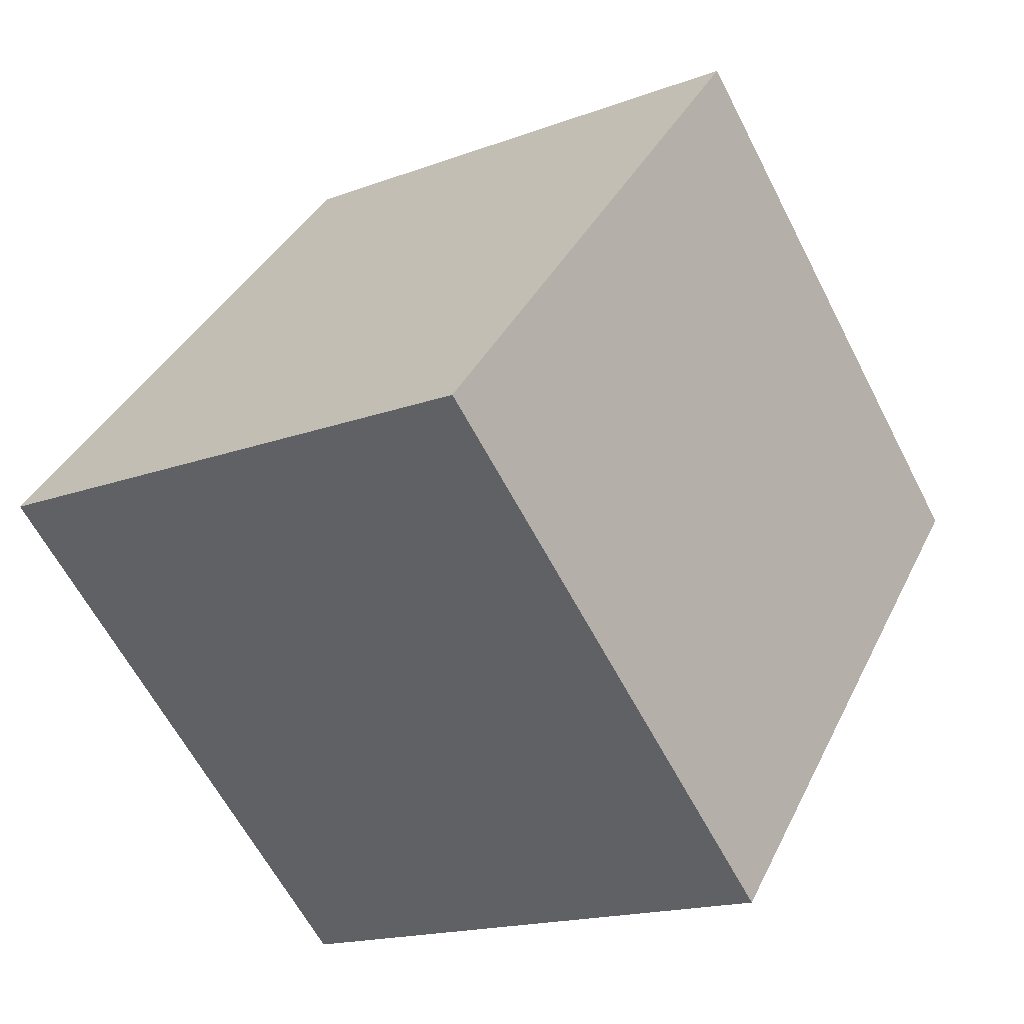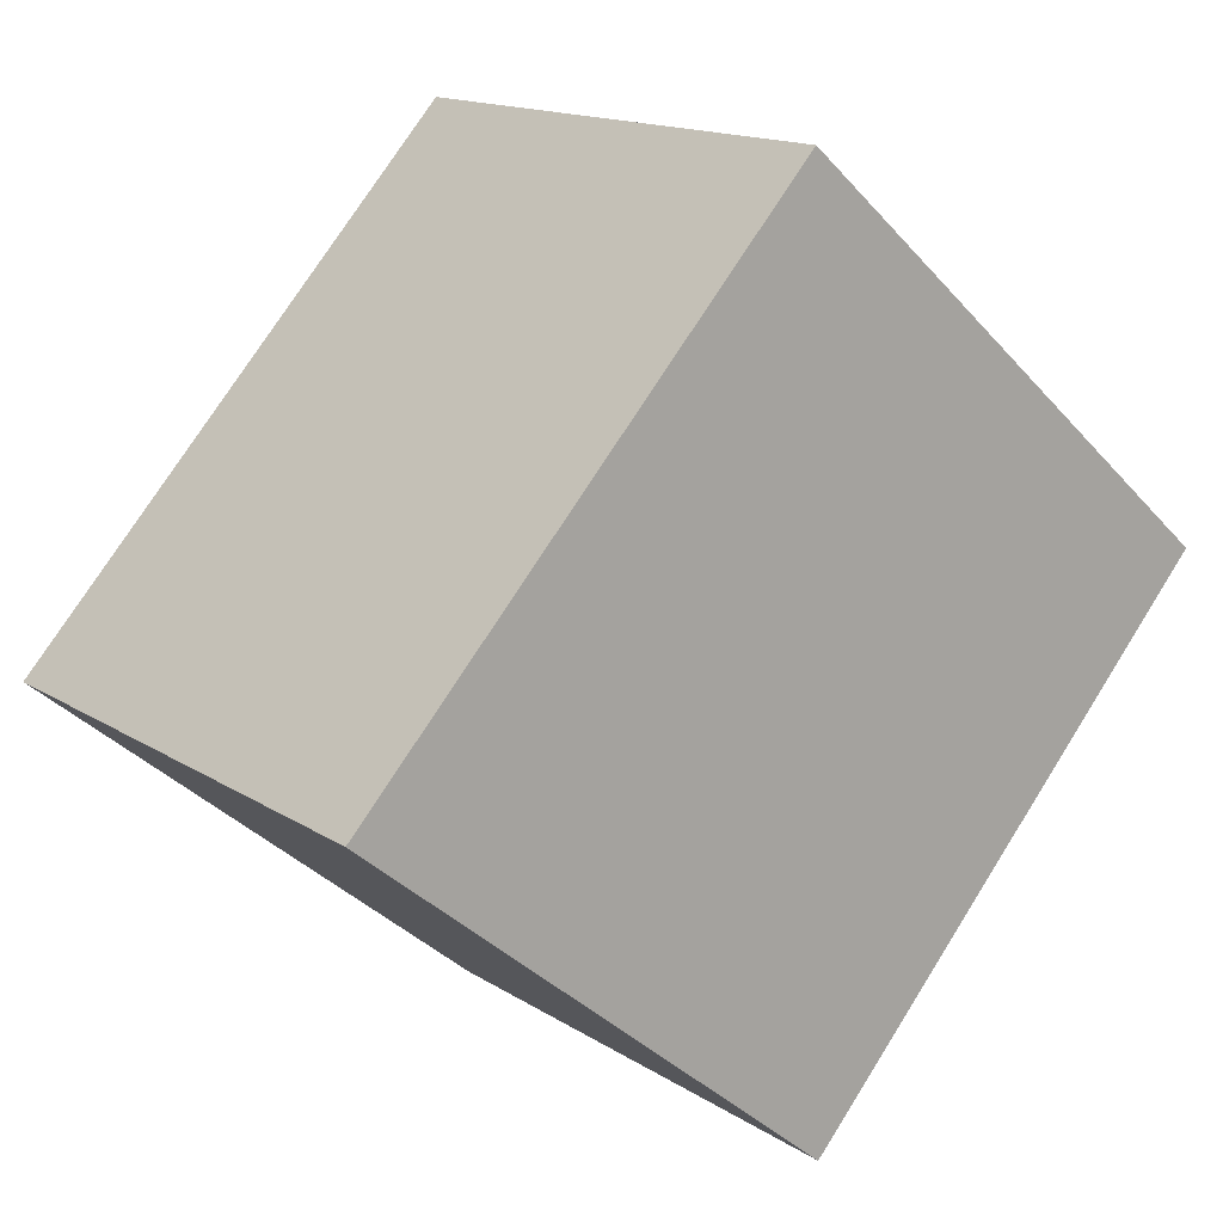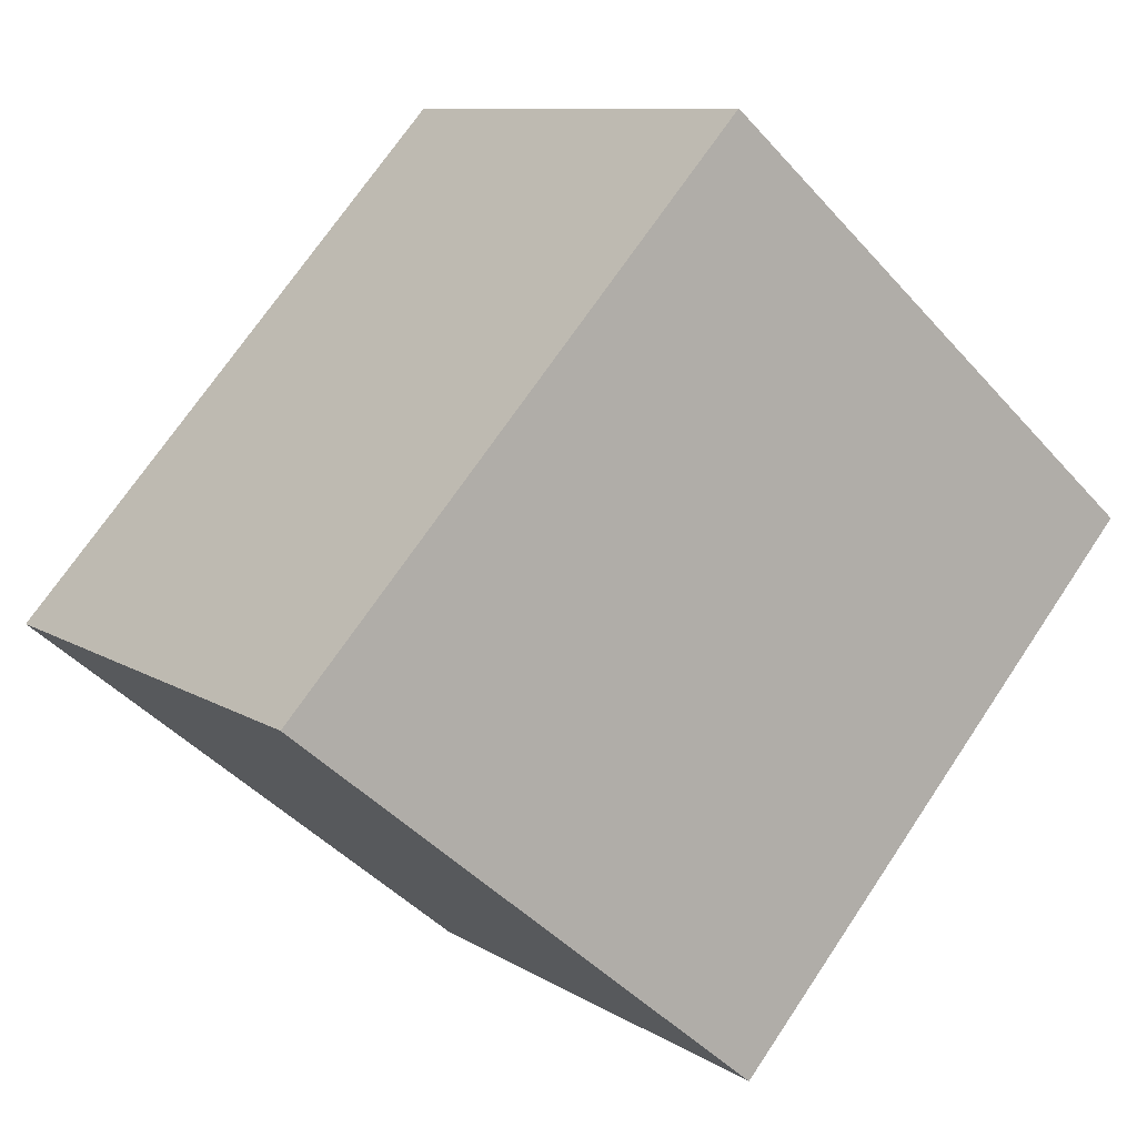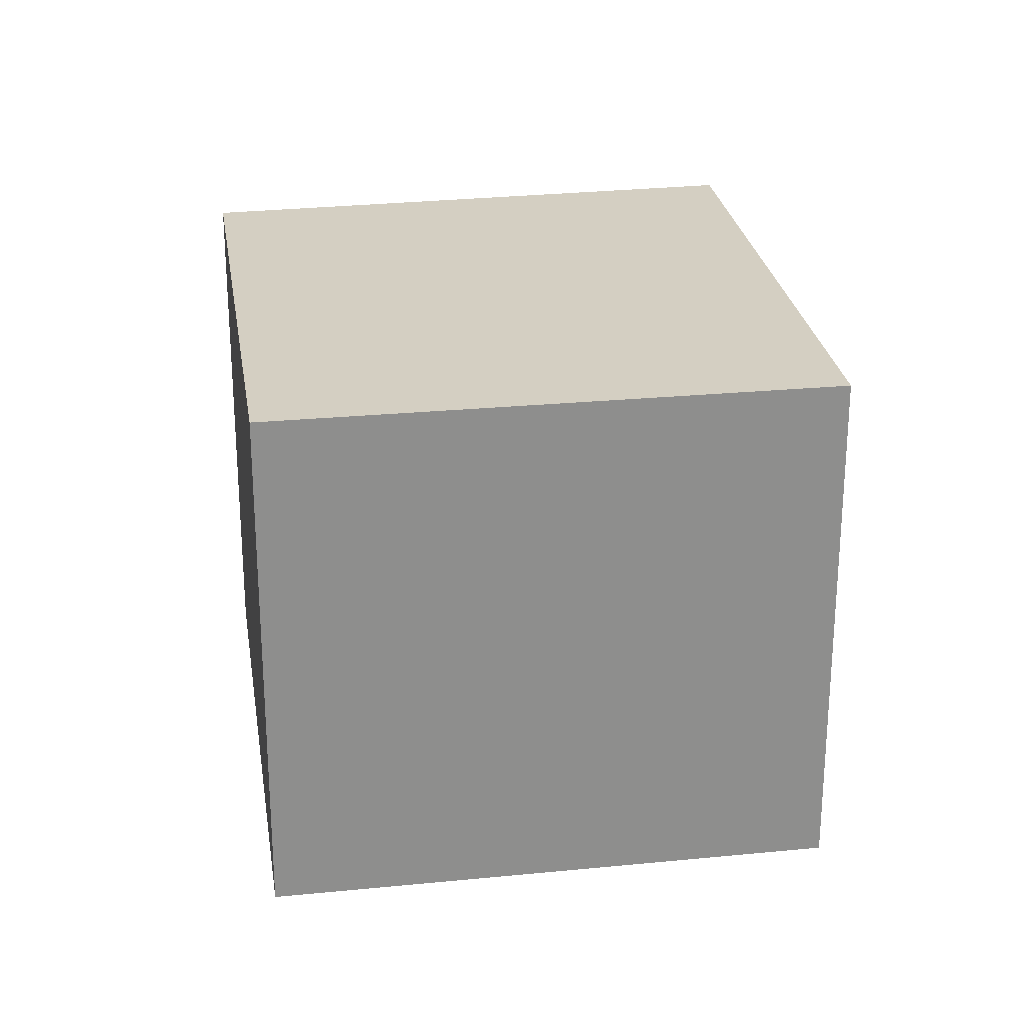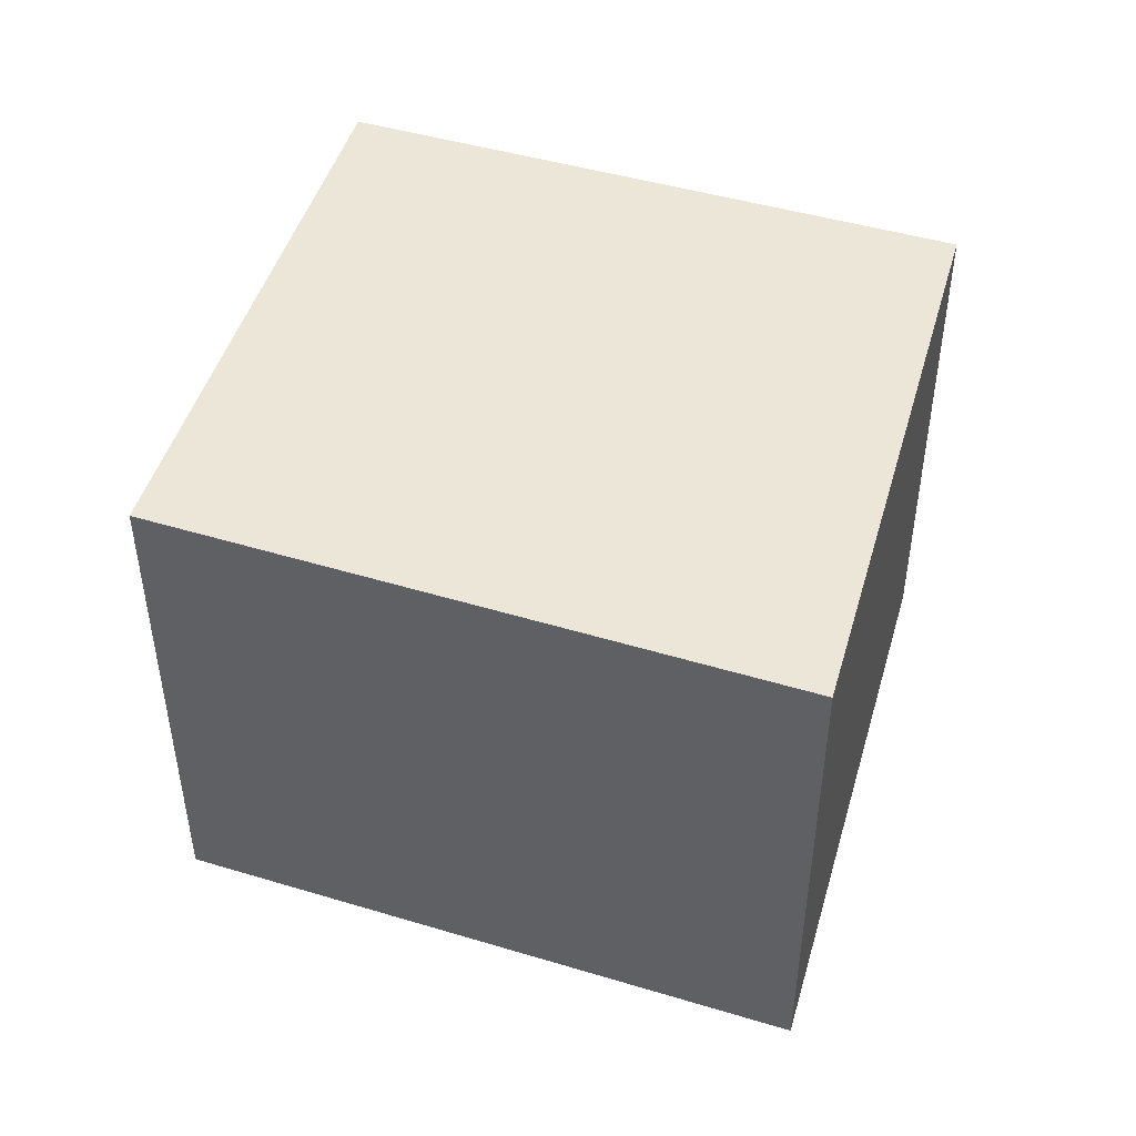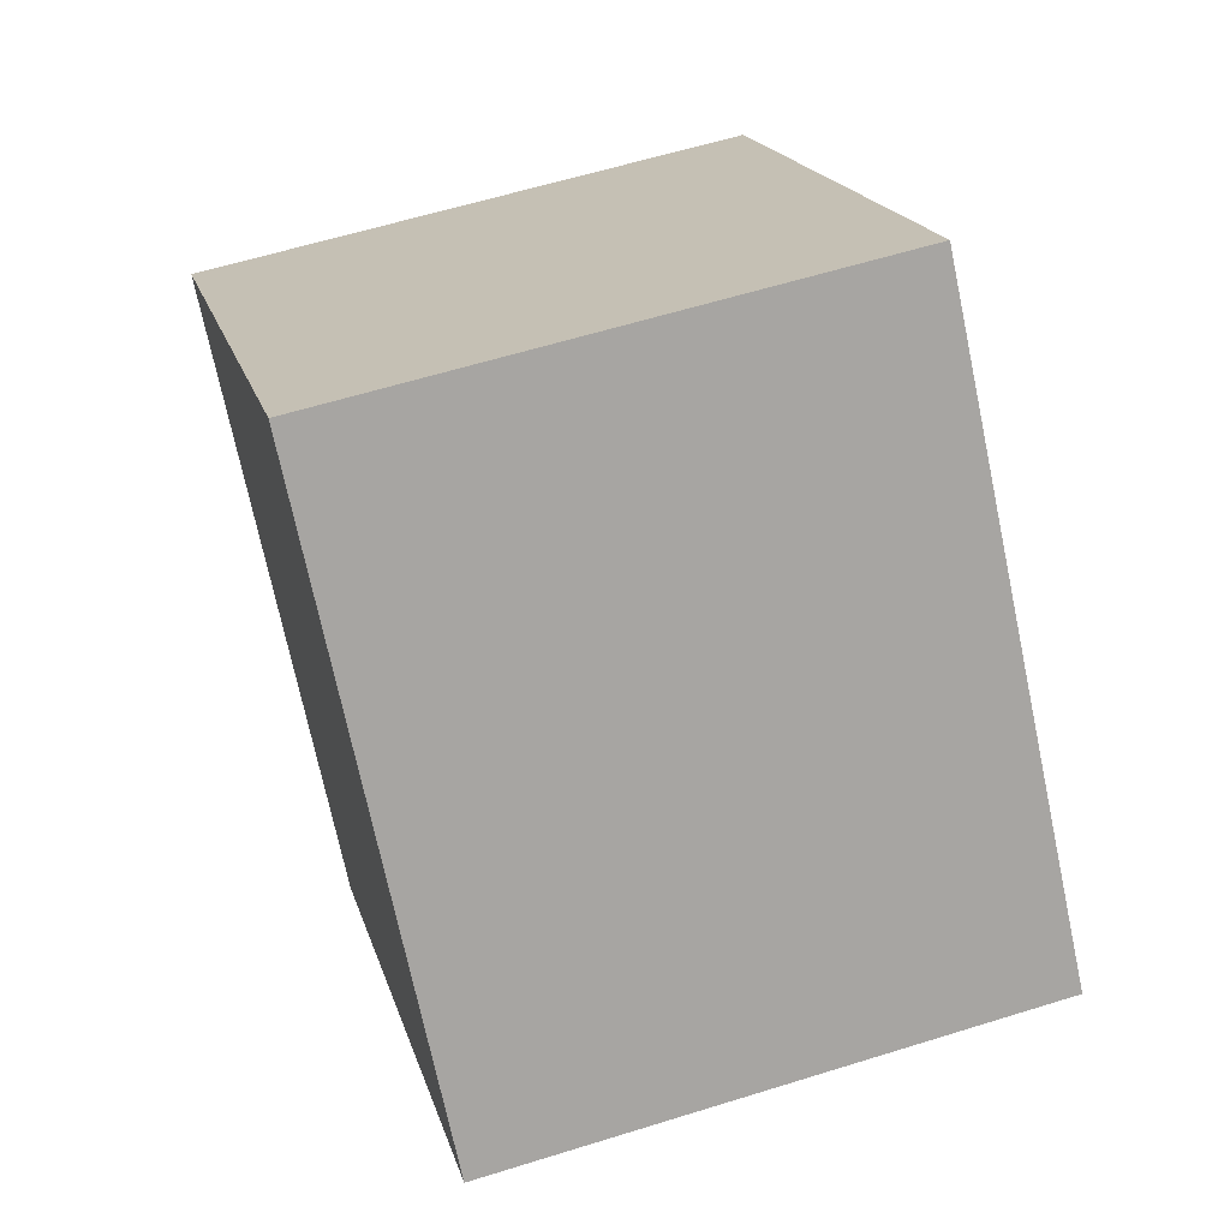
<metadata>
{"format":"obj","ext":"obj","renderer":"f3d","projection":"perspective","resolution":1024,"background":"white","views":[{"elev":-16.9,"azim":127.1,"up":"+Z"},{"elev":14.8,"azim":143.6,"up":"+Z"},{"elev":9.5,"azim":147.5,"up":"+Z"},{"elev":25.6,"azim":-50.0,"up":"+Y"},{"elev":48.7,"azim":66.4,"up":"+Y"},{"elev":59.7,"azim":72.2,"up":"+Z"}]}
</metadata>
<code>
v  1.604 2.06 -1.829
v  1.689 2.06 1.47
v  3.367 2.06 -0.378
v  0 2.06 1.261e-16
v  3.367 2.315e-17 -0.378
v  1.604 1.12e-16 -1.829
v  0 0 0
v  1.689 -9.001e-17 1.47
g defaultobject
f 1 2 3
f 2 1 4
f 5 1 3
f 1 5 6
f 6 4 1
f 4 6 7
f 7 2 4
f 2 7 8
f 8 3 2
f 3 8 5
f 8 6 5
f 6 8 7

</code>
